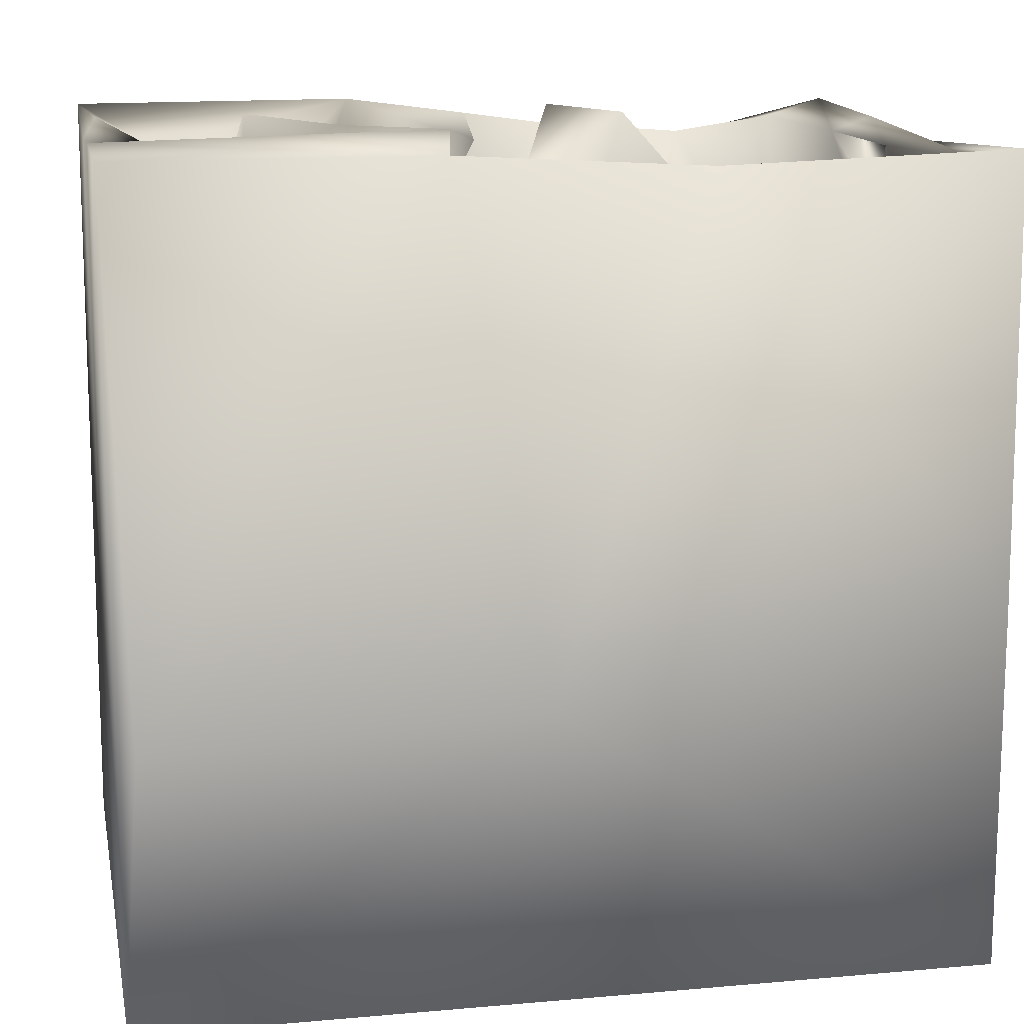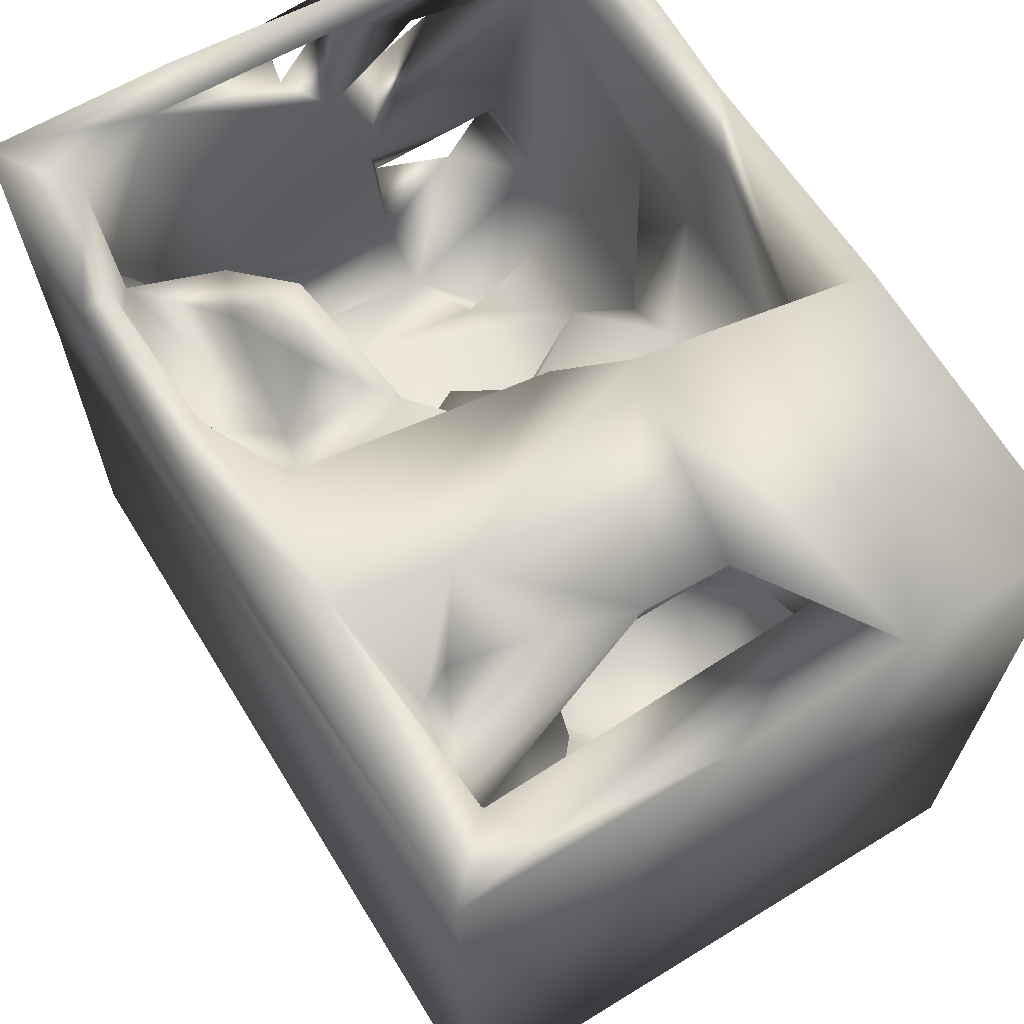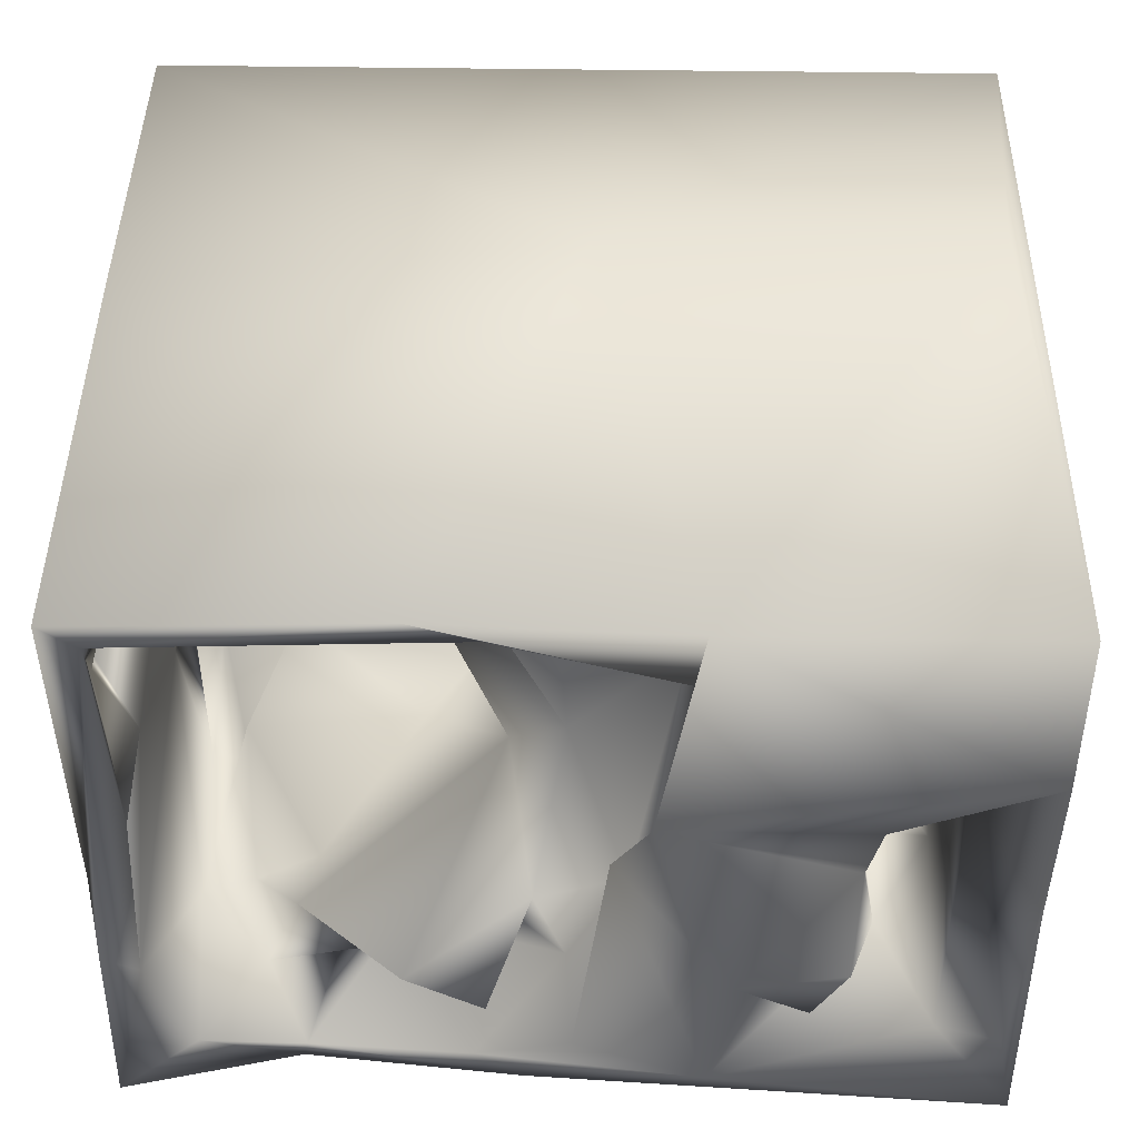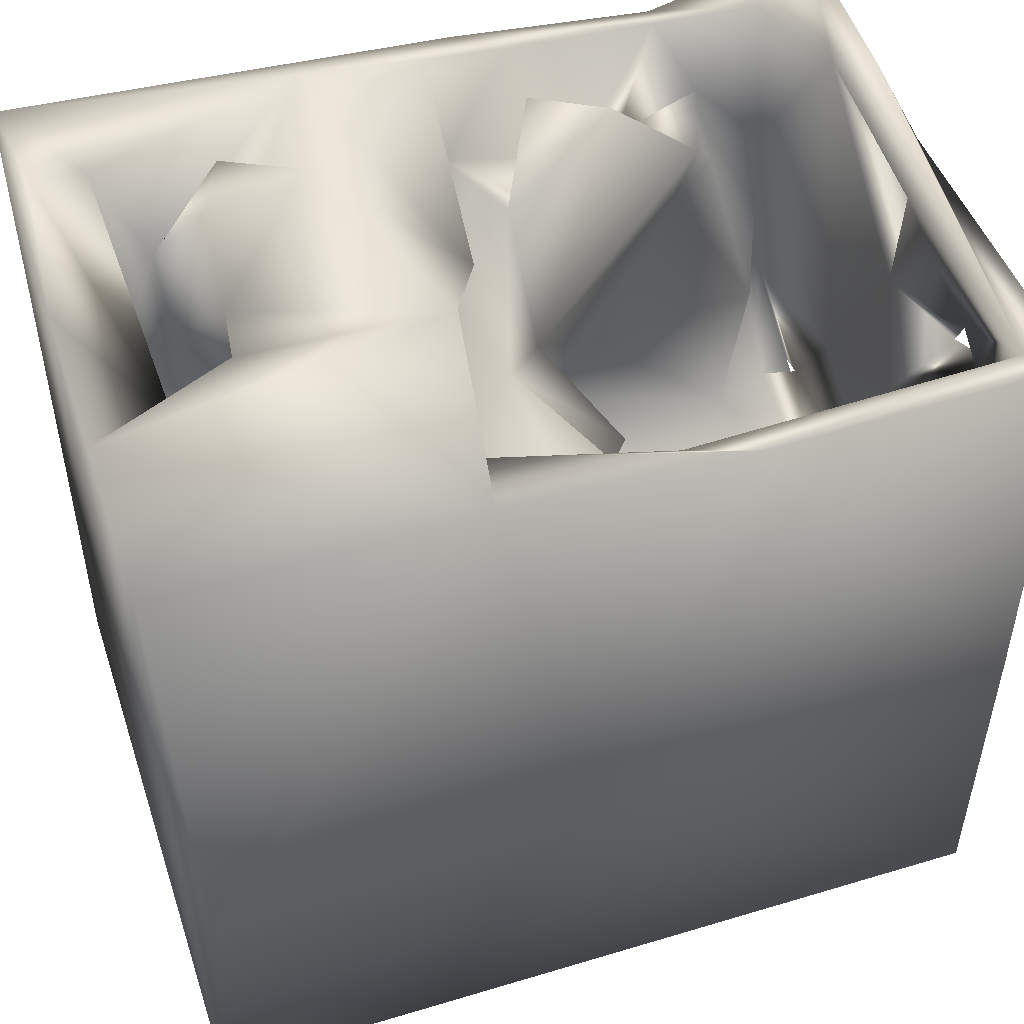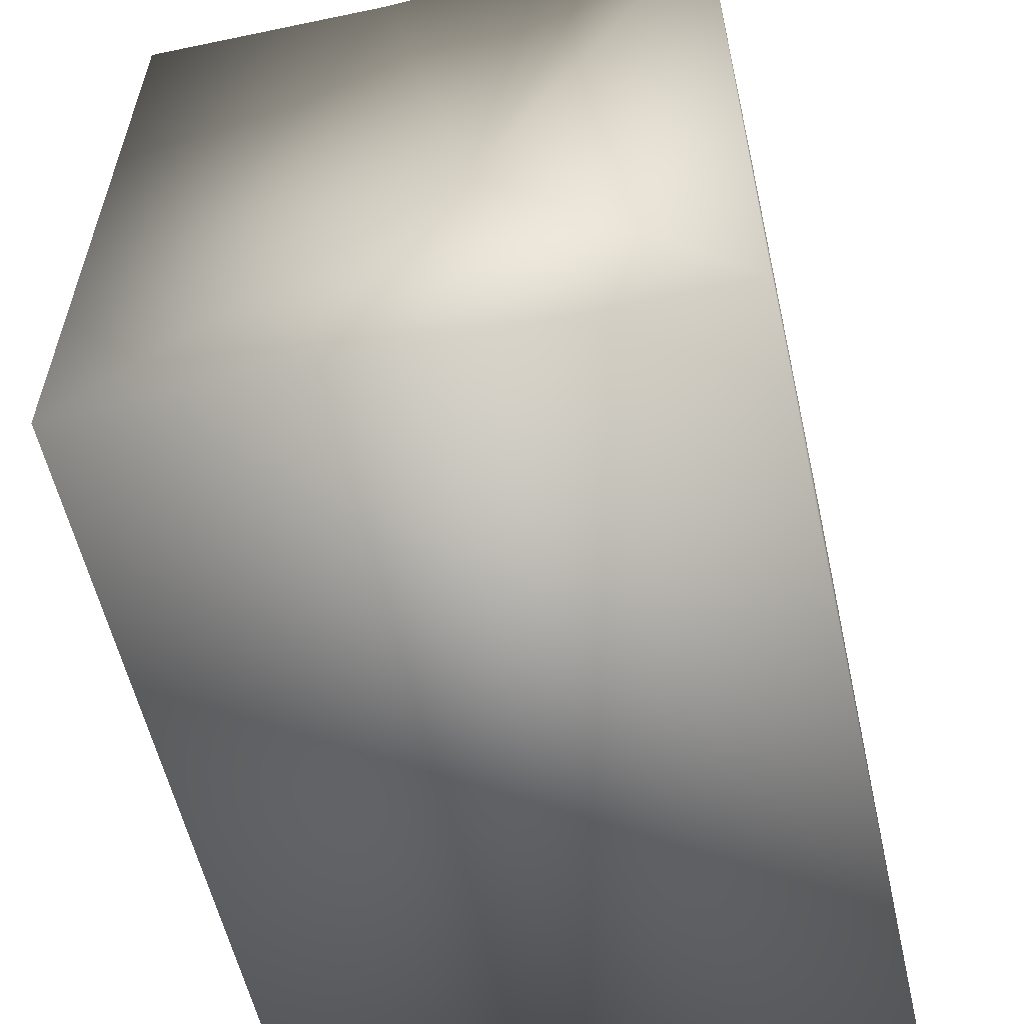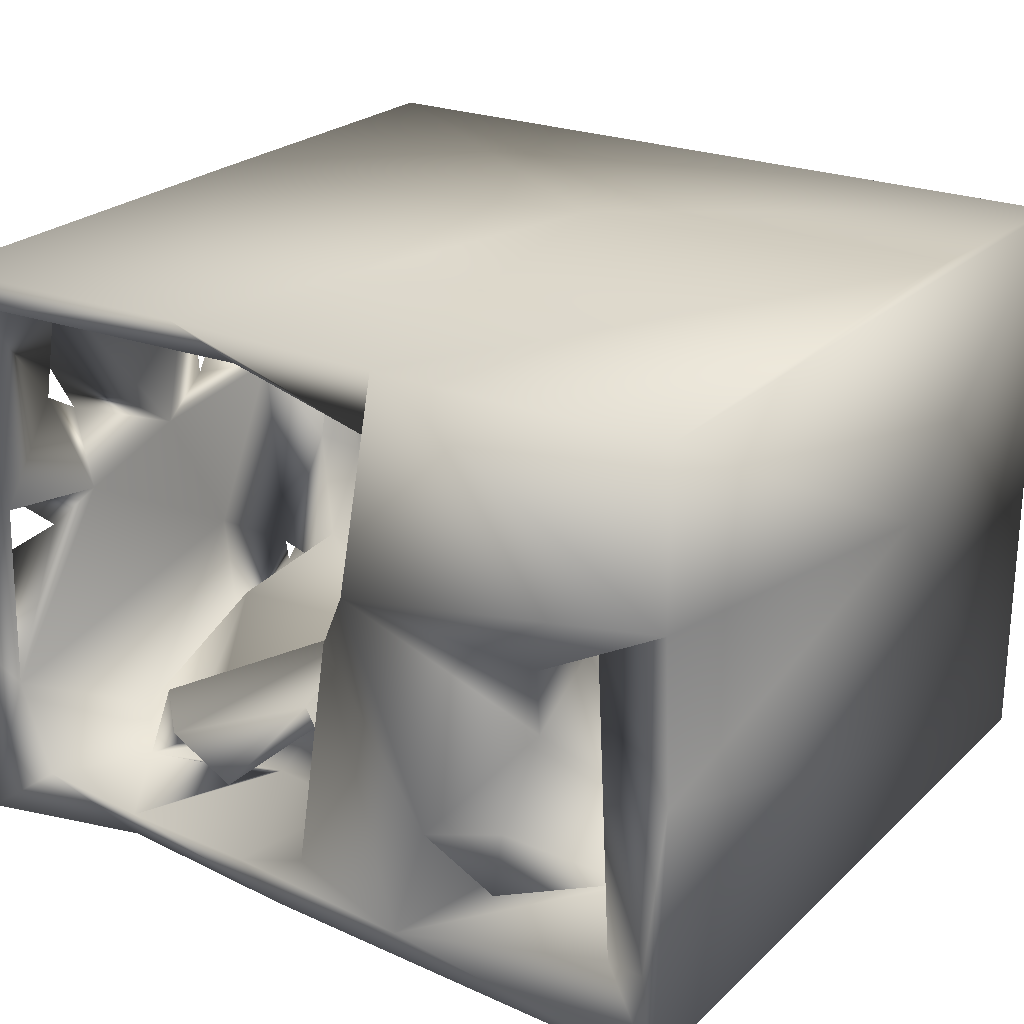
<metadata>
{"format":"obj","ext":"obj","renderer":"f3d","projection":"perspective","resolution":1024,"background":"white","views":[{"elev":13.9,"azim":-11.1,"up":"+Y"},{"elev":67.0,"azim":-121.6,"up":"+Y"},{"elev":43.5,"azim":-179.1,"up":"+Z"},{"elev":50.5,"azim":-18.3,"up":"+Y"},{"elev":-57.5,"azim":-77.2,"up":"+Y"},{"elev":23.7,"azim":-146.4,"up":"+Z"}]}
</metadata>
<code>
o Liquid_Domain
v -8.444 -9.088 6.15
v 8.436 -9.081 6.18
v -8.446 -9.045 -6.193
v 8.41 -9.085 -6.209
v -0.3597 -3.274 6.214
v -8.462 -2.851 1.123
v 8.472 -5.381 -2.627
v -1.718 -7.631 1.13
v 0.04199 -7.405 2.868
v -2.861 -7.433 4.105
v -4.993 -7.657 2.892
v -3.756 -7.434 -1.048
v -4.815 -6.634 3.929
v -5.015 -5.344 0.5816
v -2.153 -6.151 -1.388
v -1.178 -4.55 1.881
v -8.101 -3.685 6.185
v -2.713 -5.845 4.717
v -6.091 -4.99 -0.7146
v -6.569 -5.699 2.887
v -1.113 -4.133 -0.1172
v 7.914 -2.96 -3.91
v 8.427 -1.932 6.174
v 6.415 -5.576 3.314
v 7.37 -4.432 1.943
v 8.182 -0.1779 -6.149
v -6.13 -4.636 5.44
v -1.974 -1.763 4.456
v -6.837 -4.091 1.891
v 7.615 -4.727 0.1522
v -2.519 -4.761 -2.317
v 7.336 -2.312 5.114
v 7.157 -3.48 -0.6269
v -5.076 -3.15 -1.97
v 7.331 -3.211 -3.844
v 8.39 -0.7346 -3.182
v -7.07 -1.753 4.659
v 8.328 -0.3192 4.358
v 4.45 -2.375 2.178
v -5.515 -3.434 2.317
v 5.857 -3.199 -0.5718
v 7.76 -2.222 1.498
v 2.399 -3.743 -1.83
v -6.803 -2.613 -1.257
v 1.018 -2.27 4.174
v 2.161 -4.105 2.332
v 1.582 -2.604 -0.5575
v 7.916 -2.878 -3.395
v -5.954 -1.766 -2.942
v 1.377 -3.143 5.277
v 3.053 -2.246 5.192
v 5.682 -3.621 2.366
v 5.511 -1.69 -2.144
v 1.989 -2.122 -3.757
v 5.914 -2.31 5.282
v -4.557 -1.673 -1.442
v -2.131 1.19 4.473
v 2.372 -1.186 2.56
v 7.838 -0.5464 -1.951
v 7.308 -0.3145 -4.819
v 6.519 -0.1173 -4.585
v 8.226 -1.429 3.386
v 2.438 0.4475 0.02017
v -6.855 0.9078 1.013
v -6.827 1.569 -4.216
v -8.372 7.022 -6.2
v -8.416 7.017 6.175
v -2.103 -1.774 -0.7943
v 1.52 0.7966 1.262
v 8.392 3.519 2.093
v -2.109 0.5149 -0.111
v 1.12 1.922 -1.678
v 2.837 0.03554 -3.095
v 4.314 2.553 -6.163
v -6.919 1.083 4.65
v -6.005 -0.8314 2.002
v -4.363 0.2322 -2.551
v -2.308 7.006 6.187
v 7.742 0.4784 4.287
v 1.78 1.123 4.032
v 7.664 1.298 1.185
v -5.81 1.847 -4.315
v -8.414 6.752 -0.8369
v 7.496 4.73 5.244
v -5.792 0.9012 2.885
v 2.124 1.691 2.748
v 8.3 -0.5091 1.673
v 6.397 0.4456 -3.049
v -4.434 2.535 4.799
v 7.684 3.812 0.4712
v 7.159 3.095 -4.993
v 8.324 4.28 3.347
v 5.28 1.145 -4.662
v 5.363 1.601 -5.289
v -6.971 4.917 2.119
v -6.969 2.772 -3.423
v 5.414 2.08 -4.678
v 5.999 3.155 -6.134
v 2.561 6.721 6.107
v 8.346 6.922 6.144
v -4.601 3.065 3.251
v -4.568 3.232 -0.3185
v 4.747 3.25 -3.627
v 7.73 6.431 -3.172
v 8.34 6.801 -2.424
v 6.154 2.616 -5.132
v 3.866 2.867 5.436
v 0.2635 2.805 3.782
v -5.949 3.761 -4.793
v -4.054 3.714 4.335
v -1.495 3.706 5.132
v -2.185 3.469 2.331
v -8.433 7.005 2.681
v -0.01306 3.193 -0.04304
v 3.229 3.252 -5.418
v -4.464 4.411 3.436
v -4.563 3.88 3.535
v 5.022 4.745 -3.283
v 1.99 3.577 -3.815
v 5.703 4.69 -5.07
v 4.845 6.27 -5.557
v 1.935 3.884 5.236
v -4.505 4.591 4.17
v 8.194 4.455 2.655
v -6.96 5.005 -1.102
v -1.155 4.922 -2.214
v 8.301 5.676 0.7239
v 8.261 4.525 -0.2803
v 4.962 6.09 -6.152
v -5.317 6.105 -0.5847
v -4.191 4.172 -4.445
v 1.705 6.522 -5.459
v 1.28 6.439 5.427
v 0.5782 5.603 -1.987
v 3.78 5.382 -3.762
v -3.109 6.75 -3.114
v 8.392 6.898 -6.173
v -1.525 7.045 1.571
v 7.498 6.507 0.957
v -6.928 6.217 -4.834
v -0.01392 5.049 -4.301
v -4.546 6.509 -4.106
v -2.245 6.606 4.609
v -5.53 6.561 0.9941
v -0.816 6.707 0.2817
v -5.136 7.079 -2.271
v -2.637 7.116 -5.31
v 0.7578 6.506 -6.169
v -6.86 6.649 2.152
v 8.356 6.505 -0.5141
v 1.401 7.099 -3.32
v 2.906 6.959 -2.668
v -0.1498 6.826 -4.684
v 6.825 6.627 -5.022
v -8.063 6.887 -4.367
v 7.729 6.667 5.413
f 2 1 4
f 4 1 3
f 1 5 17
f 2 5 1
f 2 4 7
f 1 6 3
f 8 11 10
f 9 8 10
f 8 12 11
f 10 11 13
f 11 12 14
f 8 15 12
f 10 13 18
f 9 10 18
f 8 9 15
f 13 11 20
f 11 14 20
f 15 9 16
f 15 14 12
f 27 18 13
f 19 20 14
f 2 23 5
f 2 7 23
f 16 9 18
f 16 21 15
f 15 31 14
f 15 21 31
f 4 3 66
f 20 27 13
f 20 19 29
f 23 7 62
f 24 25 52
f 19 14 31
f 7 4 22
f 18 28 16
f 24 32 25
f 33 25 30
f 34 19 31
f 18 27 28
f 27 20 37
f 24 52 55
f 25 33 41
f 25 41 52
f 25 42 30
f 68 31 21
f 22 35 7
f 22 4 26
f 55 32 24
f 23 62 38
f 16 28 21
f 46 39 43
f 44 40 29
f 43 47 46
f 29 19 44
f 30 42 33
f 19 34 44
f 7 48 36
f 35 48 7
f 45 50 46
f 45 46 47
f 39 52 41
f 41 43 39
f 87 7 36
f 34 49 44
f 31 68 34
f 48 35 33
f 46 50 51
f 32 62 25
f 37 20 29
f 39 46 51
f 33 53 41
f 68 56 34
f 33 35 53
f 54 47 43
f 41 54 43
f 22 26 36
f 4 66 26
f 27 57 28
f 52 51 55
f 52 39 51
f 62 42 25
f 40 44 76
f 62 7 87
f 42 48 33
f 61 53 35
f 48 22 36
f 5 78 17
f 45 51 50
f 37 29 75
f 45 47 58
f 59 60 48
f 56 49 34
f 41 53 54
f 35 60 61
f 22 60 35
f 40 76 29
f 58 47 69
f 70 87 36
f 42 59 48
f 17 67 1
f 57 68 28
f 75 29 76
f 28 68 21
f 62 87 42
f 47 63 69
f 44 65 64
f 27 37 75
f 27 75 57
f 42 87 81
f 44 64 76
f 42 81 59
f 47 54 72
f 54 53 73
f 48 60 22
f 26 66 74
f 62 32 38
f 45 80 51
f 72 63 47
f 56 68 77
f 56 77 49
f 65 44 49
f 53 61 88
f 17 78 67
f 55 51 107
f 38 32 79
f 64 85 76
f 71 77 68
f 73 53 88
f 49 82 65
f 55 84 32
f 80 107 51
f 45 58 80
f 80 58 86
f 87 38 79
f 81 87 79
f 57 71 68
f 73 72 54
f 77 82 49
f 6 83 3
f 55 107 84
f 75 76 85
f 23 99 5
f 67 6 1
f 86 58 69
f 71 102 77
f 81 90 59
f 60 91 61
f 75 89 57
f 108 80 86
f 57 117 71
f 38 87 70
f 61 91 88
f 75 85 89
f 95 85 64
f 102 71 117
f 63 72 114
f 64 65 96
f 59 91 60
f 97 93 94
f 93 97 94
f 23 38 100
f 100 38 92
f 32 84 79
f 69 114 86
f 69 63 114
f 103 72 73
f 88 103 73
f 59 104 91
f 82 96 65
f 88 91 106
f 105 36 26
f 74 98 26
f 23 100 99
f 80 122 107
f 101 89 85
f 117 57 110
f 90 104 59
f 106 103 88
f 110 57 89
f 122 80 108
f 92 38 70
f 108 112 111
f 86 114 108
f 70 36 127
f 109 96 82
f 111 122 108
f 85 117 101
f 108 114 112
f 95 64 125
f 113 83 6
f 96 125 64
f 91 120 106
f 120 98 115
f 98 74 115
f 74 66 148
f 5 99 78
f 67 113 6
f 89 123 110
f 84 81 79
f 89 101 116
f 110 116 101
f 110 101 117
f 85 95 117
f 90 81 70
f 102 82 77
f 118 103 106
f 104 154 91
f 120 115 119
f 83 66 3
f 121 115 74
f 120 74 129
f 121 74 120
f 98 120 129
f 89 117 123
f 116 117 89
f 110 123 116
f 81 84 92
f 81 92 70
f 117 144 102
f 112 114 126
f 124 70 127
f 127 36 128
f 36 105 128
f 140 96 109
f 120 118 106
f 84 124 92
f 117 116 144
f 102 130 82
f 82 130 109
f 141 119 115
f 115 132 141
f 119 135 120
f 74 148 129
f 122 111 133
f 70 124 90
f 117 95 123
f 116 123 95
f 144 116 95
f 95 125 149
f 114 134 126
f 103 118 72
f 105 26 137
f 26 98 137
f 107 122 84
f 111 112 143
f 90 124 139
f 112 126 138
f 128 90 127
f 72 134 114
f 125 96 140
f 141 126 134
f 134 119 141
f 131 142 136
f 118 120 135
f 142 131 109
f 91 154 120
f 98 129 137
f 84 156 124
f 126 145 138
f 128 104 90
f 128 150 104
f 128 105 150
f 72 152 134
f 152 72 118
f 151 119 134
f 131 147 109
f 153 141 132
f 143 133 111
f 122 133 84
f 100 92 124
f 143 112 138
f 124 156 139
f 100 124 127
f 127 90 139
f 130 146 109
f 135 119 151
f 115 121 132
f 84 133 156
f 95 149 144
f 100 127 150
f 144 130 102
f 150 127 139
f 104 150 139
f 134 152 151
f 145 126 153
f 152 118 135
f 153 126 141
f 109 147 140
f 154 121 120
f 154 129 121
f 140 149 125
f 135 151 152
f 109 146 142
f 136 147 131
f 83 155 66
f 99 100 156
f 156 133 99
f 99 143 78
f 133 143 99
f 78 113 67
f 143 138 78
f 78 138 113
f 144 149 113
f 138 144 113
f 100 150 156
f 113 149 83
f 156 105 139
f 156 150 105
f 138 130 144
f 139 105 104
f 149 155 83
f 149 140 155
f 138 136 130
f 138 145 136
f 130 136 146
f 136 142 146
f 145 147 136
f 105 137 104
f 153 147 145
f 140 66 155
f 66 140 147
f 153 132 147
f 132 148 147
f 137 129 154
f 104 137 154
f 147 148 66
f 121 148 132
f 129 148 121

</code>
